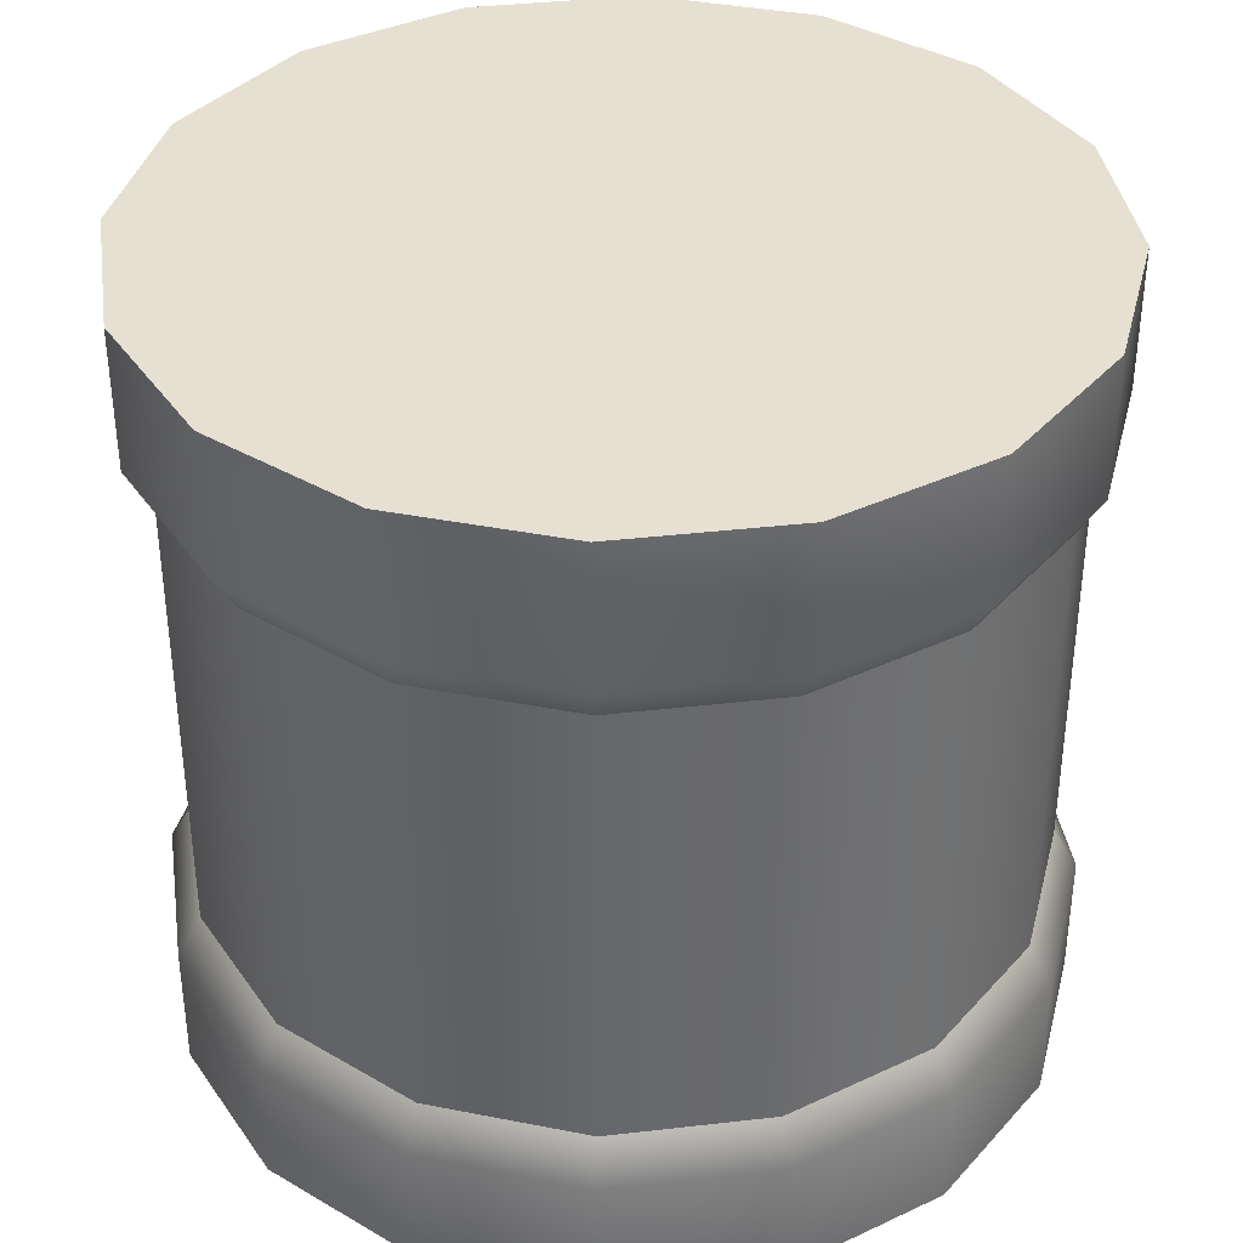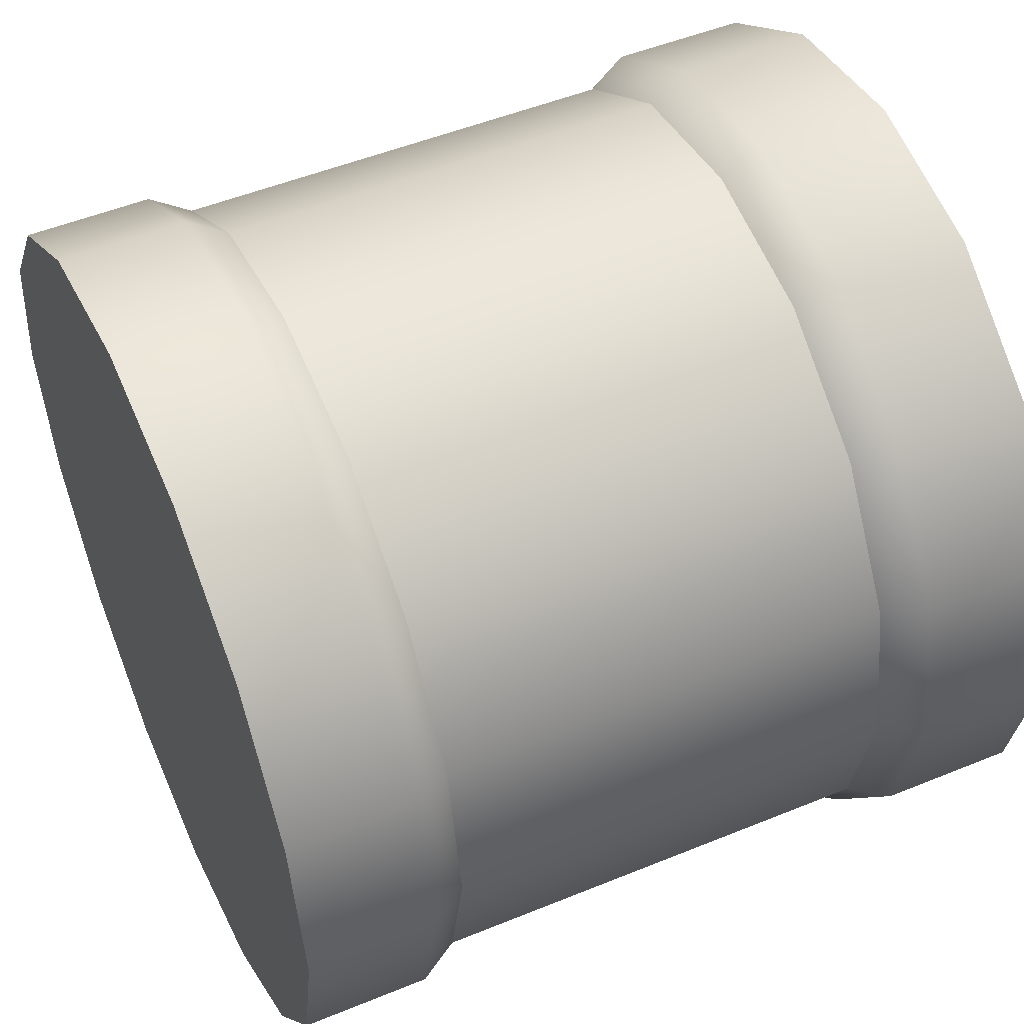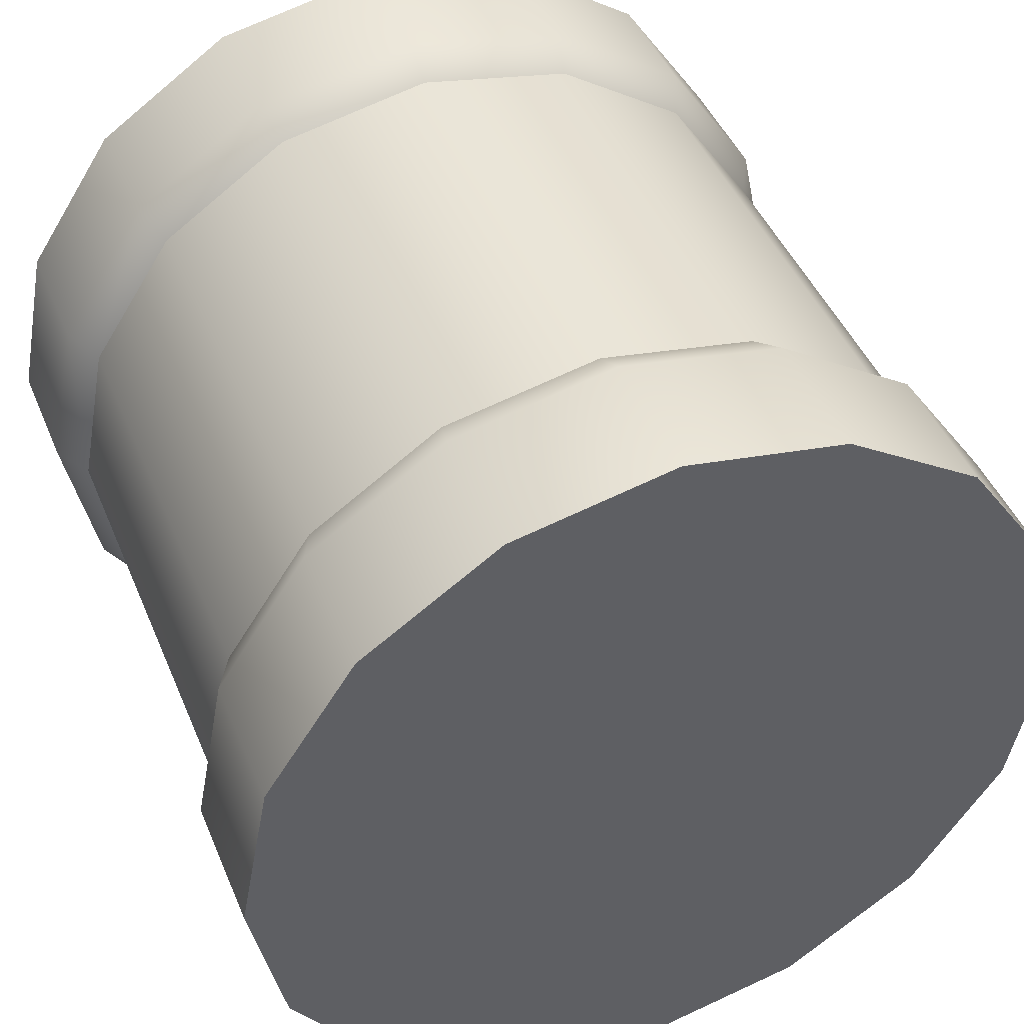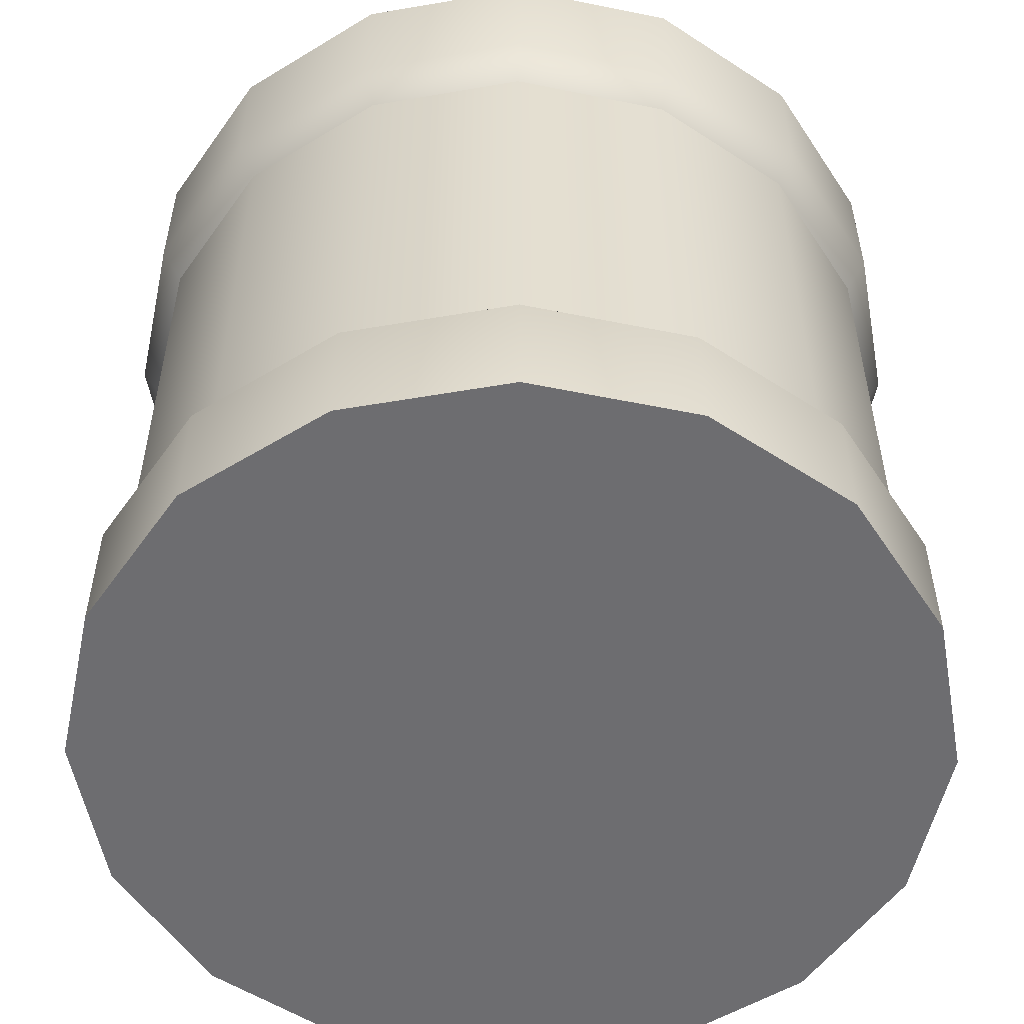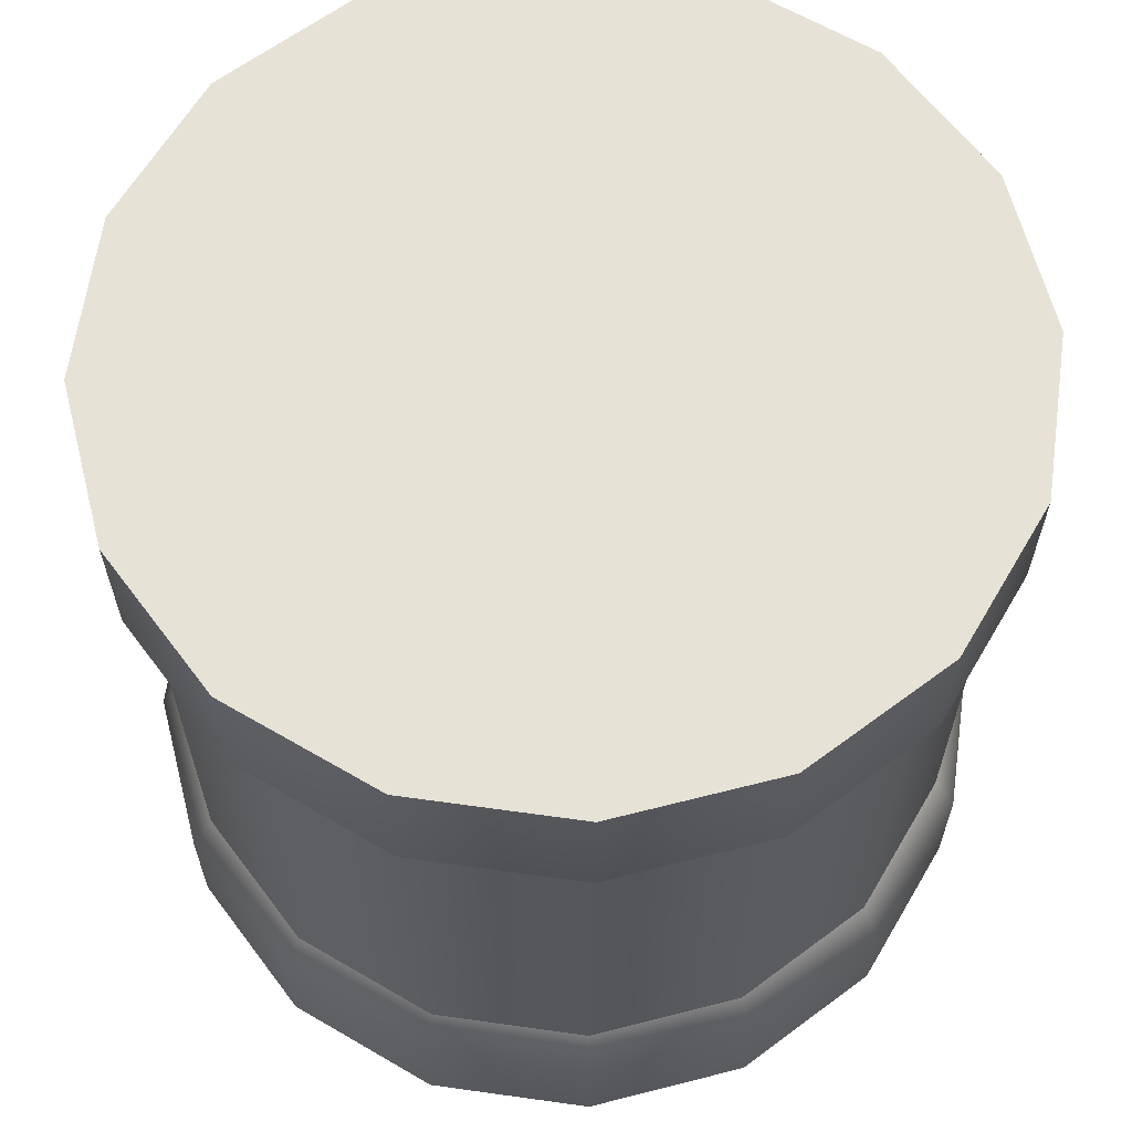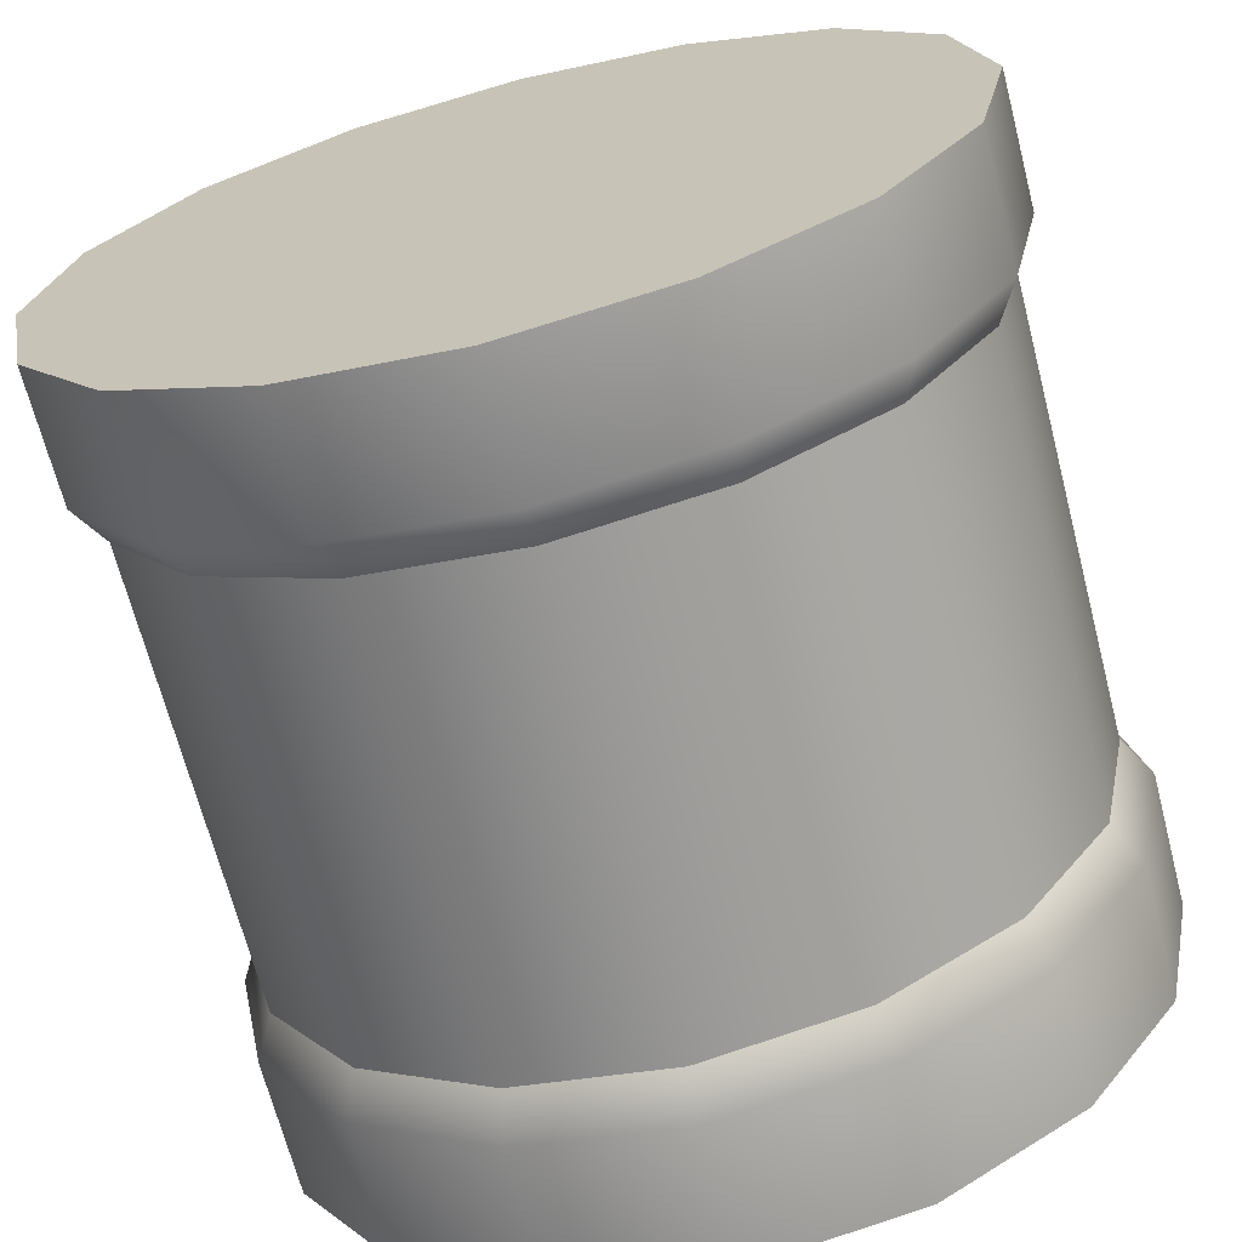
<metadata>
{"format":"obj","ext":"obj","renderer":"f3d","projection":"perspective","resolution":1024,"background":"white","views":[{"elev":37.6,"azim":25.8,"up":"+Y"},{"elev":50.7,"azim":65.9,"up":"+Z"},{"elev":45.0,"azim":158.2,"up":"+Z"},{"elev":-54.1,"azim":-0.5,"up":"+Y"},{"elev":63.3,"azim":-25.3,"up":"+Y"},{"elev":-67.8,"azim":14.5,"up":"+Z"}]}
</metadata>
<code>
g default
v 0.88 -0 -0.006341
v 0.8106 -0 -0.3426
v 0.6178 -0 -0.6267
v 0.3309 -0 -0.8154
v -0.00634 -0 -0.88
v -0.3426 -0 -0.8106
v -0.6267 -0 -0.6178
v -0.8154 -0 -0.3309
v -0.88 -0 0.00634
v -0.8106 -0 0.3426
v -0.6178 -0 0.6267
v -0.3309 -0 0.8154
v 0.00634 -0 0.88
v 0.3426 -0 0.8106
v 0.6267 -0 0.6178
v 0.8154 -0 0.3309
v 0.88 1.645 -0.006341
v 0.8106 1.645 -0.3426
v 0.6178 1.645 -0.6267
v 0.3309 1.645 -0.8154
v -0.00634 1.645 -0.88
v -0.3426 1.645 -0.8106
v -0.6267 1.645 -0.6178
v -0.8154 1.645 -0.3309
v -0.88 1.645 0.00634
v -0.8106 1.645 0.3426
v -0.6178 1.645 0.6267
v -0.3309 1.645 0.8154
v 0.00634 1.645 0.88
v 0.3426 1.645 0.8106
v 0.6267 1.645 0.6178
v 0.8154 1.645 0.3309
v -0 -0 -0
v -0 1.645 -0
v 0.3426 1.363 0.8106
v 0.00634 1.363 0.88
v -0.3309 1.363 0.8154
v -0.6178 1.363 0.6267
v -0.8106 1.363 0.3426
v -0.88 1.363 0.00634
v -0.8154 1.363 -0.3309
v -0.6267 1.363 -0.6178
v -0.3426 1.363 -0.8106
v -0.00634 1.363 -0.88
v 0.3309 1.363 -0.8154
v 0.6178 1.363 -0.6267
v 0.8106 1.363 -0.3426
v 0.88 1.363 -0.006341
v 0.8154 1.363 0.3309
v 0.6267 1.363 0.6178
v 0.3234 1.279 0.7652
v 0.005985 1.279 0.8307
v -0.3124 1.279 0.7697
v -0.5831 1.279 0.5916
v -0.7652 1.279 0.3234
v -0.8307 1.279 0.005984
v -0.7697 1.279 -0.3124
v -0.5916 1.279 -0.5831
v -0.3234 1.279 -0.7652
v -0.005986 1.279 -0.8307
v 0.3124 1.279 -0.7697
v 0.5831 1.279 -0.5916
v 0.7652 1.279 -0.3234
v 0.8307 1.279 -0.005987
v 0.7697 1.279 0.3124
v 0.5916 1.279 0.5831
v 0.3234 0.3435 0.7652
v 0.005985 0.3435 0.8307
v -0.3124 0.3435 0.7697
v -0.5831 0.3435 0.5916
v -0.7652 0.3435 0.3234
v -0.8307 0.3435 0.005984
v -0.7697 0.3435 -0.3124
v -0.5916 0.3435 -0.5831
v -0.3234 0.3435 -0.7652
v -0.005986 0.3435 -0.8307
v 0.3124 0.3435 -0.7697
v 0.5831 0.3435 -0.5916
v 0.7652 0.3435 -0.3234
v 0.8307 0.3435 -0.005987
v 0.7697 0.3435 0.3124
v 0.5916 0.3435 0.5831
v 0.3426 0.2631 0.8106
v 0.00634 0.2631 0.88
v -0.3309 0.2631 0.8154
v -0.6178 0.2631 0.6267
v -0.8106 0.2631 0.3426
v -0.88 0.2631 0.00634
v -0.8154 0.2631 -0.3309
v -0.6267 0.2631 -0.6178
v -0.3426 0.2631 -0.8106
v -0.00634 0.2631 -0.88
v 0.3309 0.2631 -0.8154
v 0.6178 0.2631 -0.6267
v 0.8106 0.2631 -0.3426
v 0.88 0.2631 -0.006341
v 0.8154 0.2631 0.3309
v 0.6267 0.2631 0.6178
g Pipe_A_Mid_Ring_LOD_0 group2
f 2 95 96 1
f 3 94 95 2
f 4 93 94 3
f 5 92 93 4
f 6 91 92 5
f 7 90 91 6
f 8 89 90 7
f 9 88 89 8
f 10 87 88 9
f 11 86 87 10
f 12 85 86 11
f 13 84 85 12
f 14 83 84 13
f 15 98 83 14
f 16 97 98 15
f 1 96 97 16
f 18 34 17
f 19 34 18
f 20 34 19
f 21 34 20
f 22 34 21
f 23 34 22
f 24 34 23
f 25 34 24
f 26 34 25
f 27 34 26
f 28 34 27
f 29 34 28
f 30 34 29
f 31 34 30
f 32 34 31
f 17 34 32
f 2 1 33
f 3 2 33
f 4 3 33
f 5 4 33
f 6 5 33
f 7 6 33
f 8 7 33
f 9 8 33
f 10 9 33
f 11 10 33
f 12 11 33
f 13 12 33
f 14 13 33
f 15 14 33
f 16 15 33
f 1 16 33
f 35 30 29 36
f 37 36 29 28
f 38 37 28 27
f 39 38 27 26
f 40 39 26 25
f 41 40 25 24
f 42 41 24 23
f 43 42 23 22
f 44 43 22 21
f 45 44 21 20
f 46 45 20 19
f 47 46 19 18
f 48 47 18 17
f 49 48 17 32
f 50 49 32 31
f 35 50 31 30
f 51 35 36 52
f 53 52 36 37
f 54 53 37 38
f 55 54 38 39
f 56 55 39 40
f 57 56 40 41
f 58 57 41 42
f 59 58 42 43
f 60 59 43 44
f 61 60 44 45
f 62 61 45 46
f 63 62 46 47
f 64 63 47 48
f 65 64 48 49
f 66 65 49 50
f 51 66 50 35
f 67 51 52 68
f 69 68 52 53
f 70 69 53 54
f 71 70 54 55
f 72 71 55 56
f 73 72 56 57
f 74 73 57 58
f 75 74 58 59
f 76 75 59 60
f 77 76 60 61
f 78 77 61 62
f 79 78 62 63
f 80 79 63 64
f 81 80 64 65
f 82 81 65 66
f 67 82 66 51
f 83 67 68 84
f 85 84 68 69
f 86 85 69 70
f 87 86 70 71
f 88 87 71 72
f 89 88 72 73
f 90 89 73 74
f 91 90 74 75
f 92 91 75 76
f 93 92 76 77
f 94 93 77 78
f 95 94 78 79
f 96 95 79 80
f 97 96 80 81
f 98 97 81 82
f 83 98 82 67

</code>
